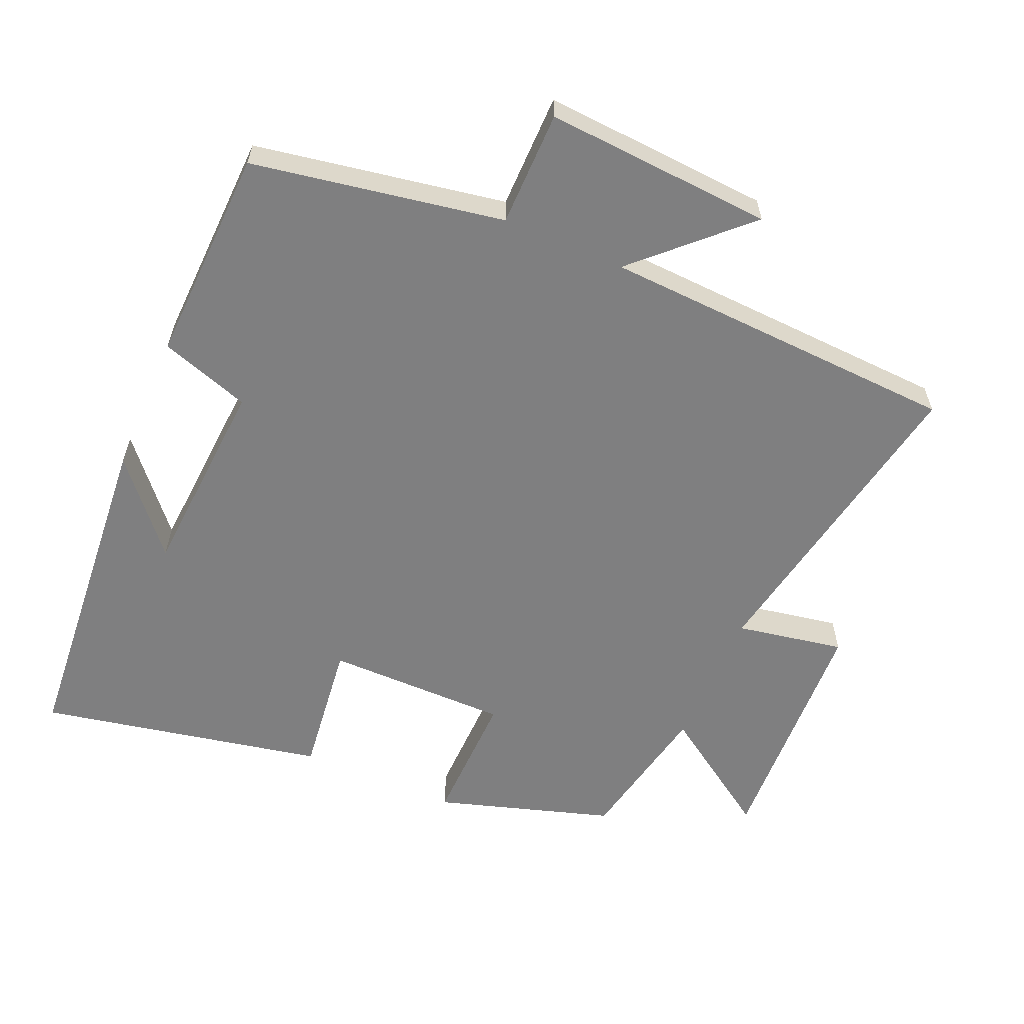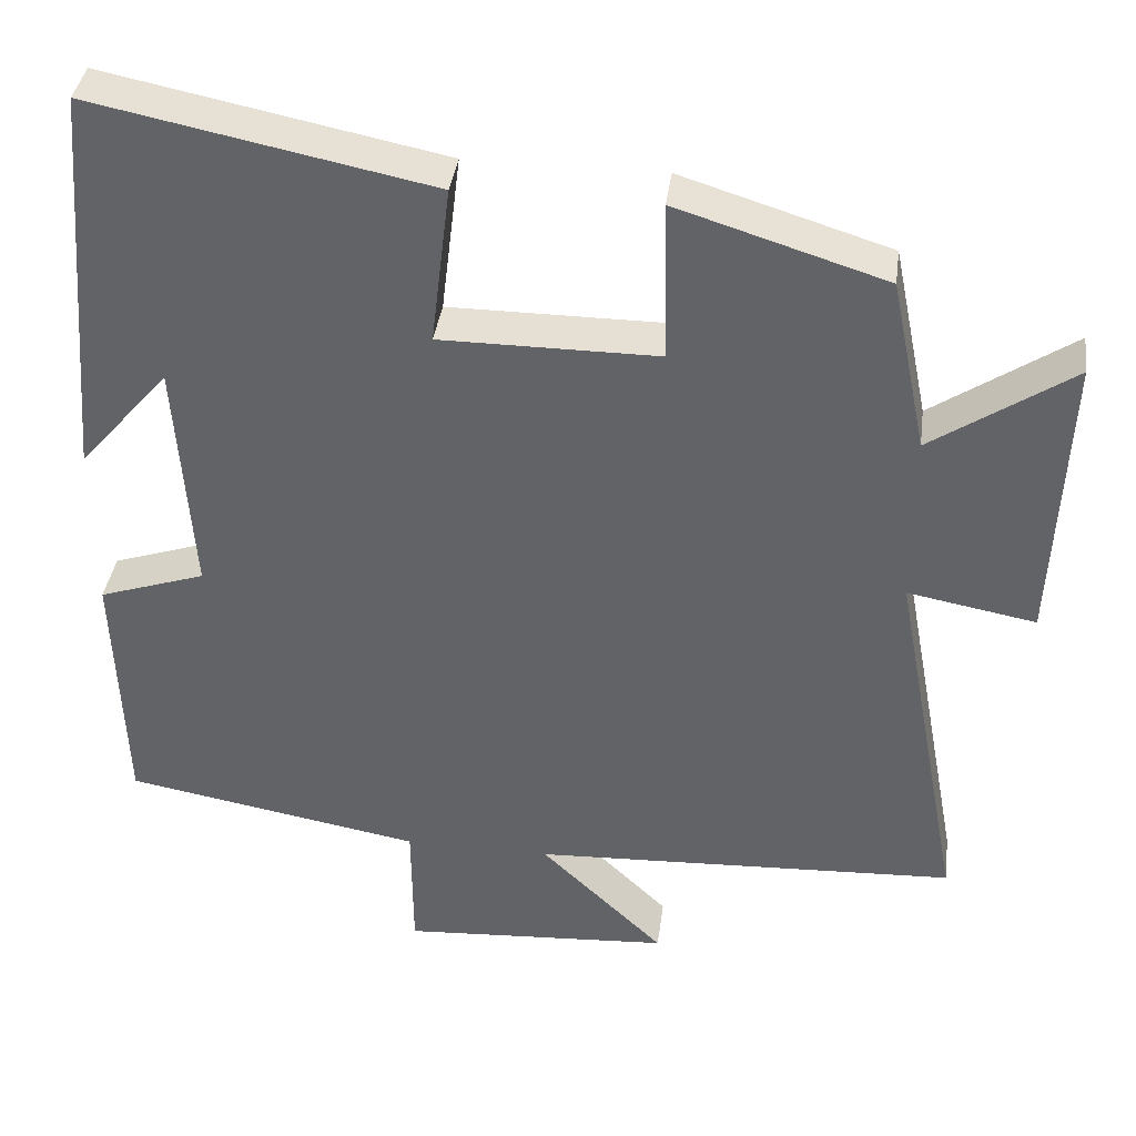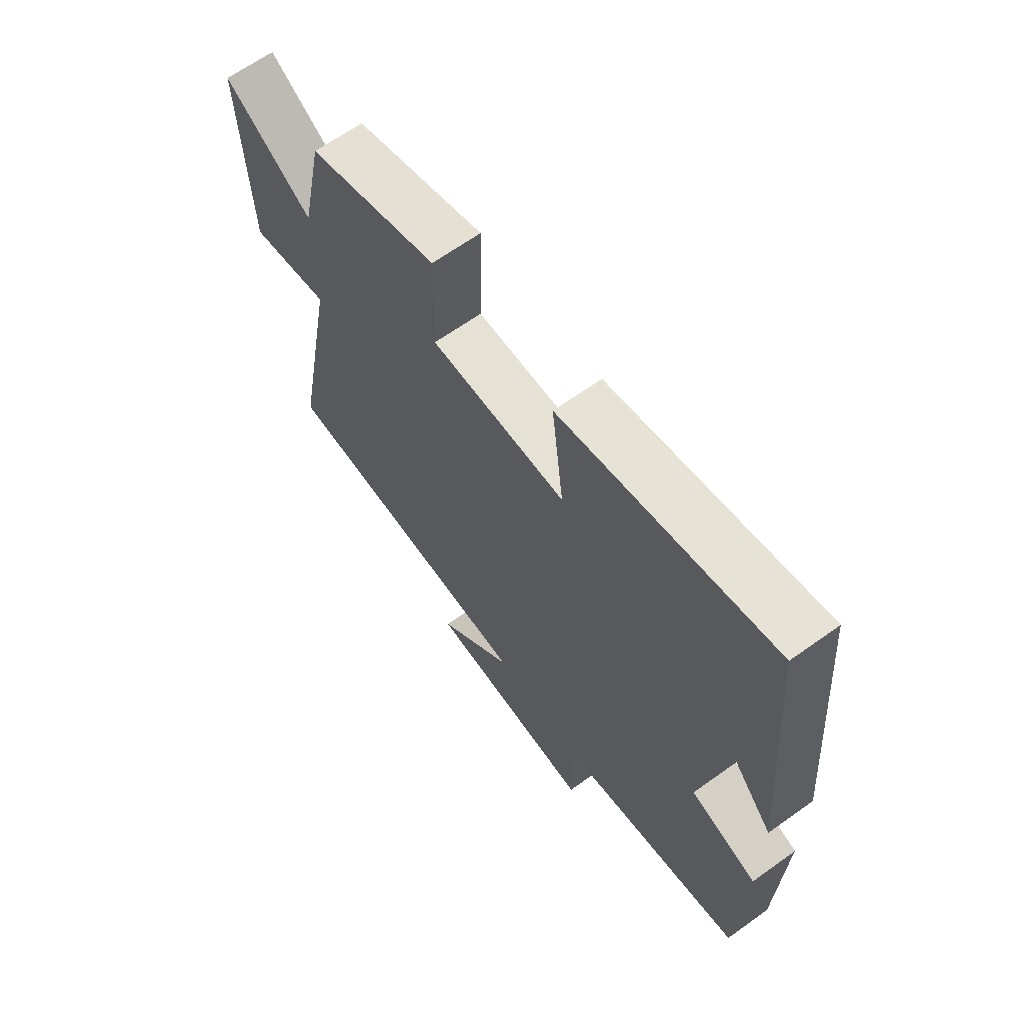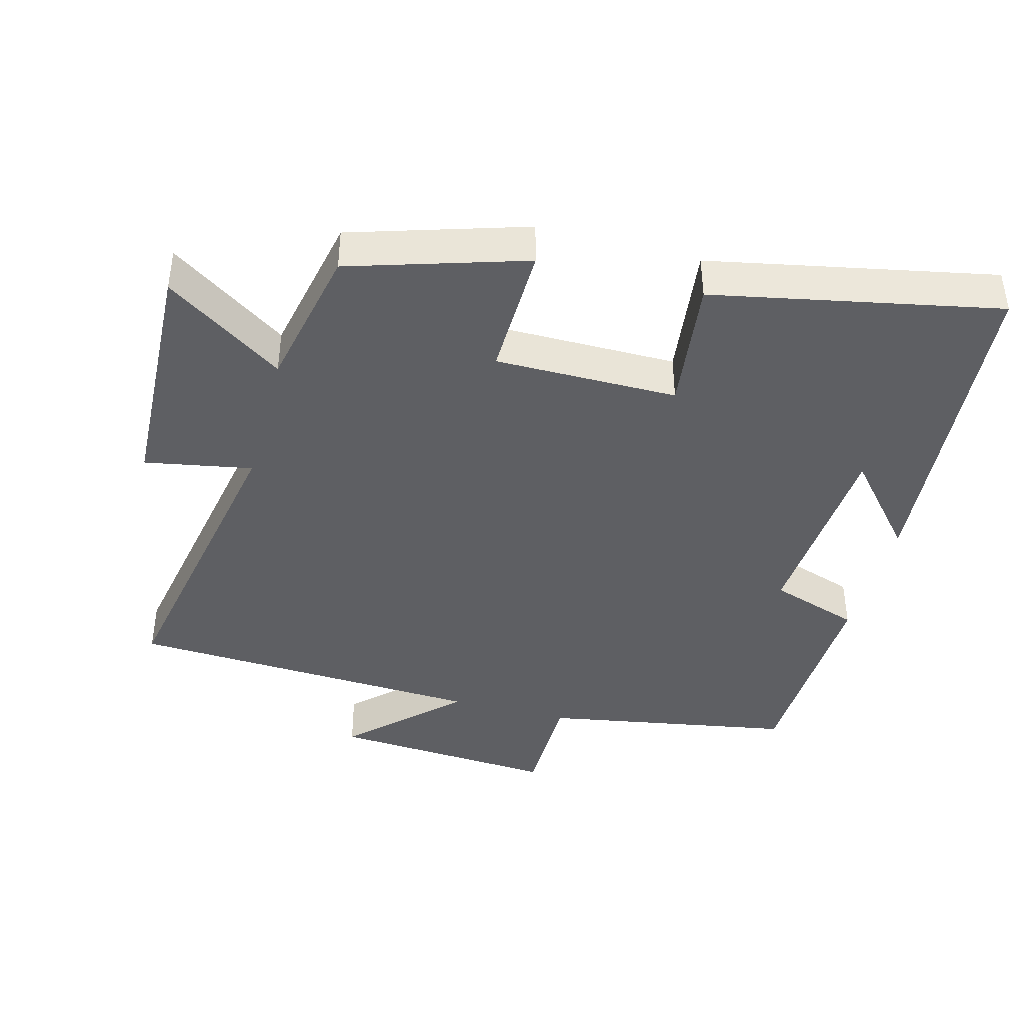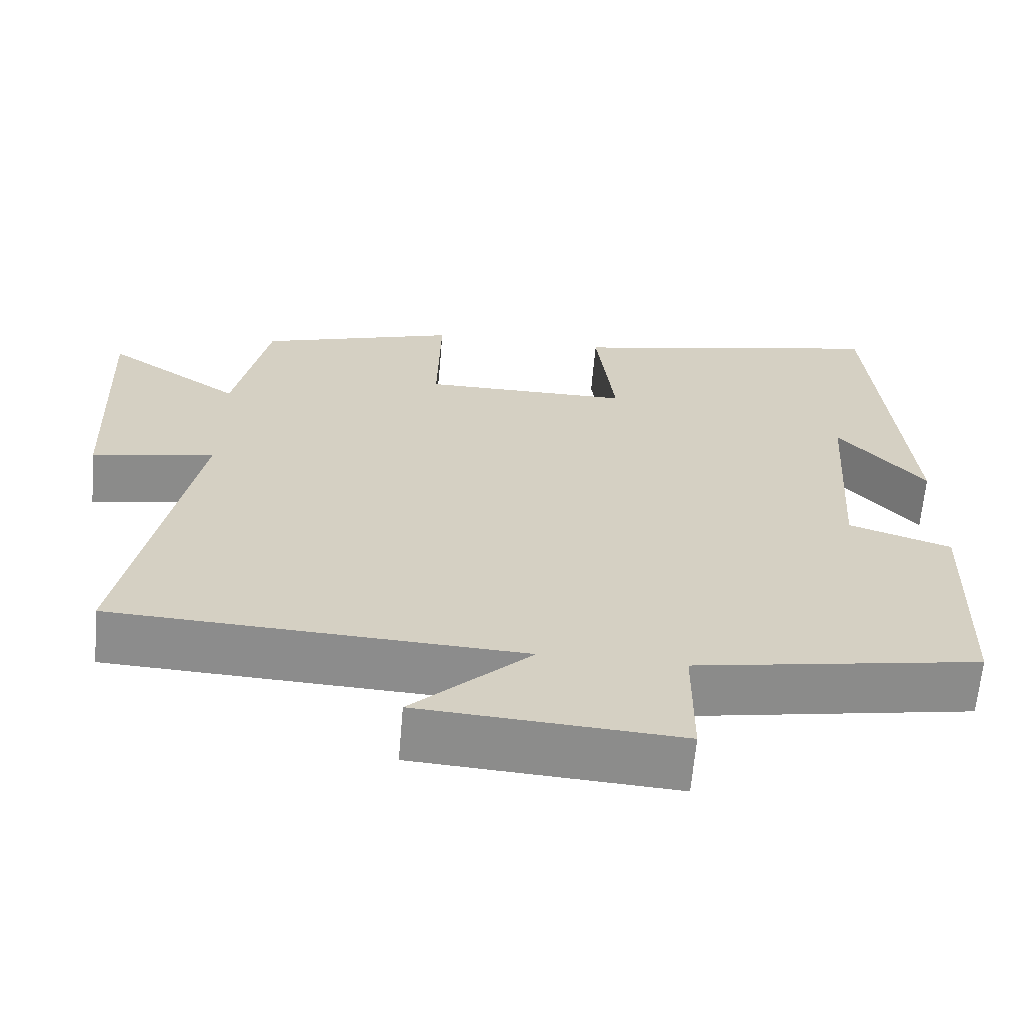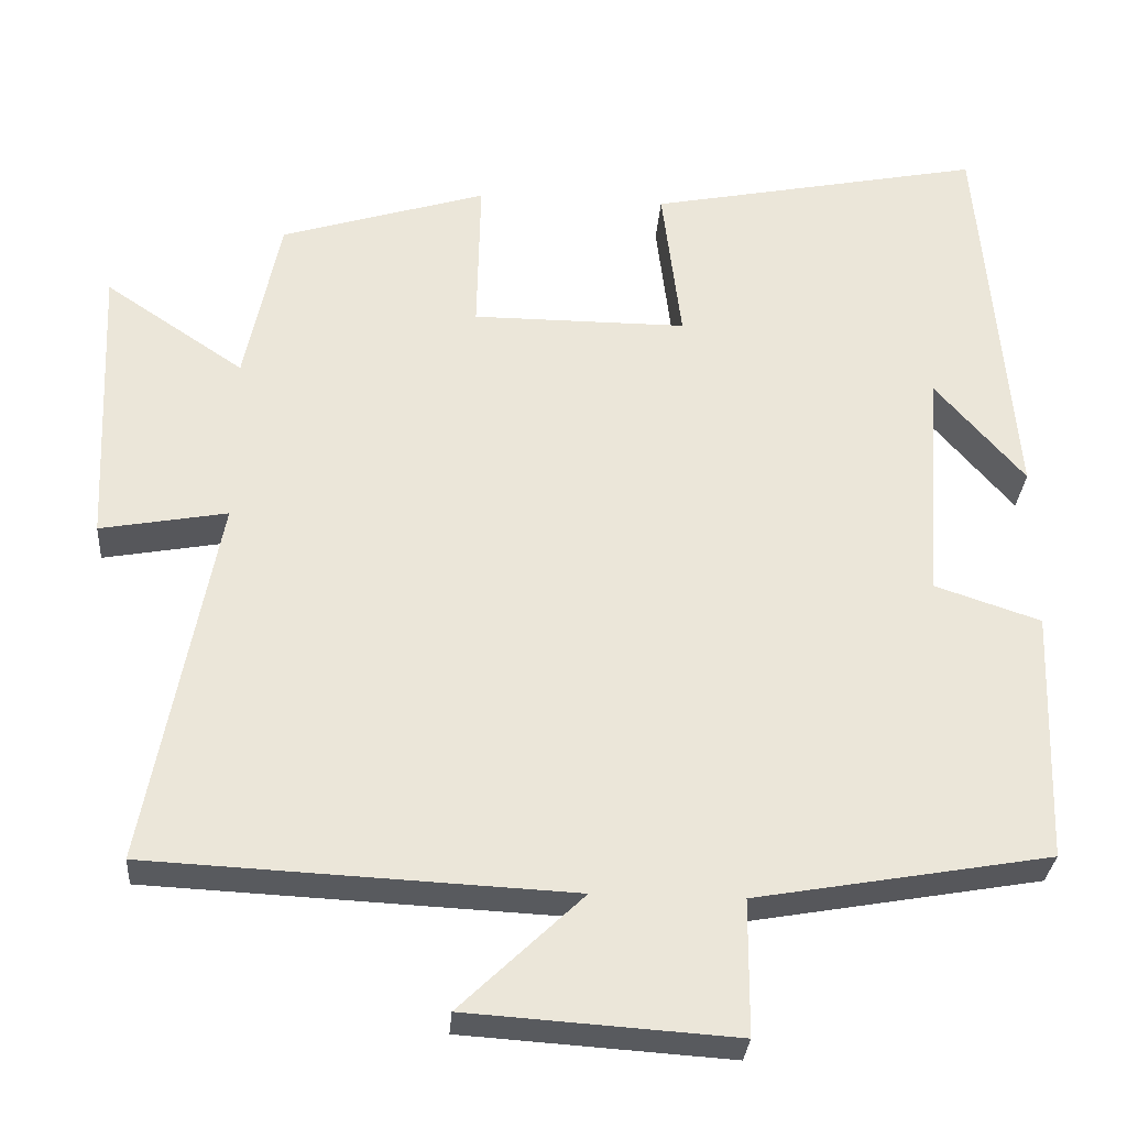
<metadata>
{"format":"obj","ext":"obj","renderer":"f3d","projection":"perspective","resolution":1024,"background":"white","views":[{"elev":-59.8,"azim":156.6,"up":"+Y"},{"elev":38.1,"azim":-172.4,"up":"+Z"},{"elev":65.1,"azim":54.2,"up":"+Z"},{"elev":-41.6,"azim":-15.0,"up":"+Y"},{"elev":-64.3,"azim":-4.9,"up":"+Z"},{"elev":-30.6,"azim":-4.3,"up":"+Z"}]}
</metadata>
<code>
v 0.459 0.07 0.584
v 0.5 0.07 0.091
v 0.388 0.07 0.221
v 0.368 0.07 -0.075
v 0.5 0.07 -0.119
v 0.489 0.07 -0.435
v 0.121 0.07 -0.5
v 0.12 0.07 -0.669
v -0.214 0.07 -0.647
v -0.061 0.07 -0.5
v -0.587 0.07 -0.475
v -0.5 0.07 -0.01
v -0.658 0.07 -0.039
v -0.674 0.07 0.323
v -0.5 0.07 0.206
v -0.456 0.07 0.42
v -0.199 0.07 0.5
v -0.203 0.07 0.302
v 0.065 0.07 0.302
v 0.041 0.07 0.5
v 0.459 0 0.584
v 0.5 0 0.091
v 0.388 0 0.221
v 0.368 0 -0.075
v 0.5 0 -0.119
v 0.489 0 -0.435
v 0.121 0 -0.5
v 0.12 0 -0.669
v -0.214 0 -0.647
v -0.061 0 -0.5
v -0.587 0 -0.475
v -0.5 0 -0.01
v -0.658 0 -0.039
v -0.674 0 0.323
v -0.5 0 0.206
v -0.456 0 0.42
v -0.199 0 0.5
v -0.203 0 0.302
v 0.065 0 0.302
v 0.041 0 0.5
f 19 20 1
f 15 16 17 18
f 15 18 19
f 12 13 14 15
f 12 15 19
f 10 11 12 19
f 7 8 9 10
f 4 5 6 7
f 3 4 7 10
f 1 2 3
f 1 3 10 19
f 21 40 39
f 38 37 36 35
f 39 38 35
f 35 34 33 32
f 39 35 32
f 39 32 31 30
f 30 29 28 27
f 27 26 25 24
f 30 27 24 23
f 23 22 21
f 39 30 23 21
f 1 21 22 2
f 2 22 23 3
f 3 23 24 4
f 4 24 25 5
f 5 25 26 6
f 6 26 27 7
f 7 27 28 8
f 8 28 29 9
f 9 29 30 10
f 10 30 31 11
f 11 31 32 12
f 12 32 33 13
f 13 33 34 14
f 14 34 35 15
f 15 35 36 16
f 16 36 37 17
f 17 37 38 18
f 18 38 39 19
f 19 39 40 20
f 20 40 21 1

</code>
